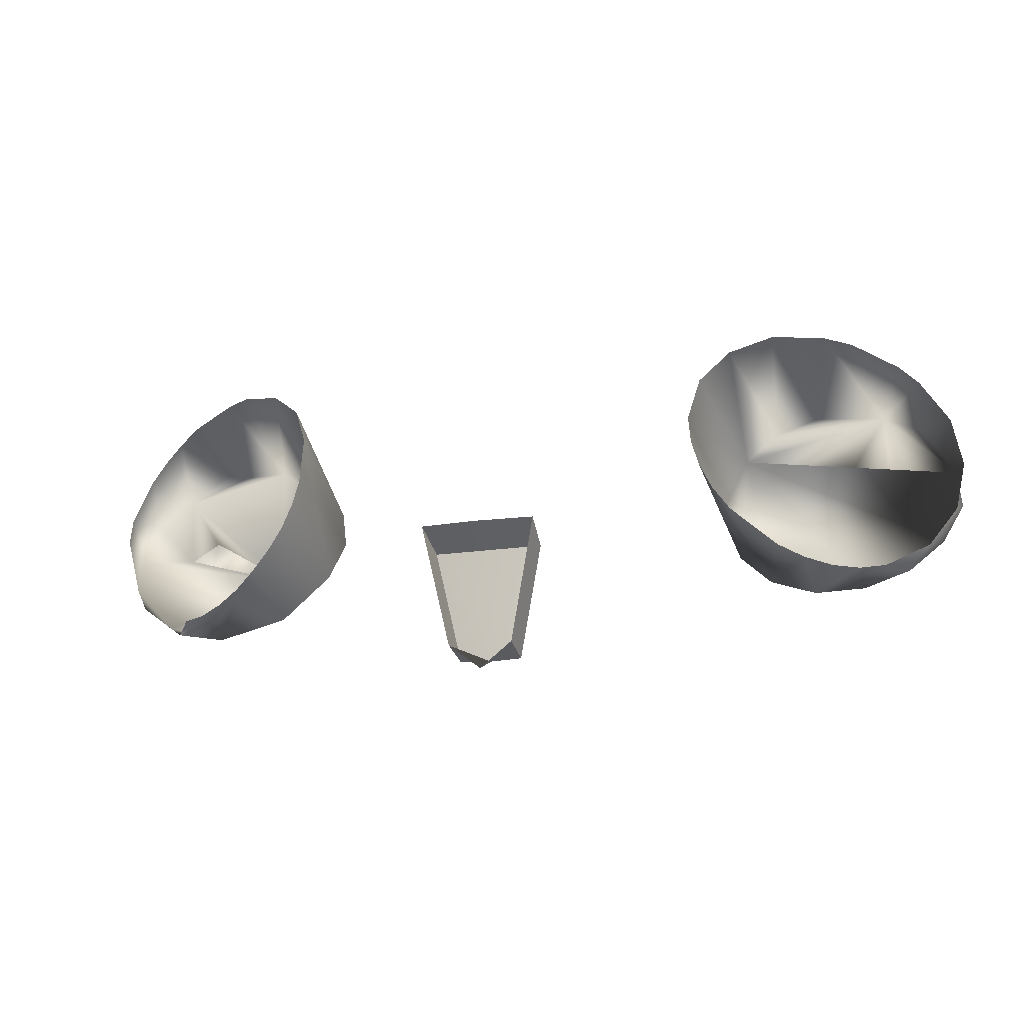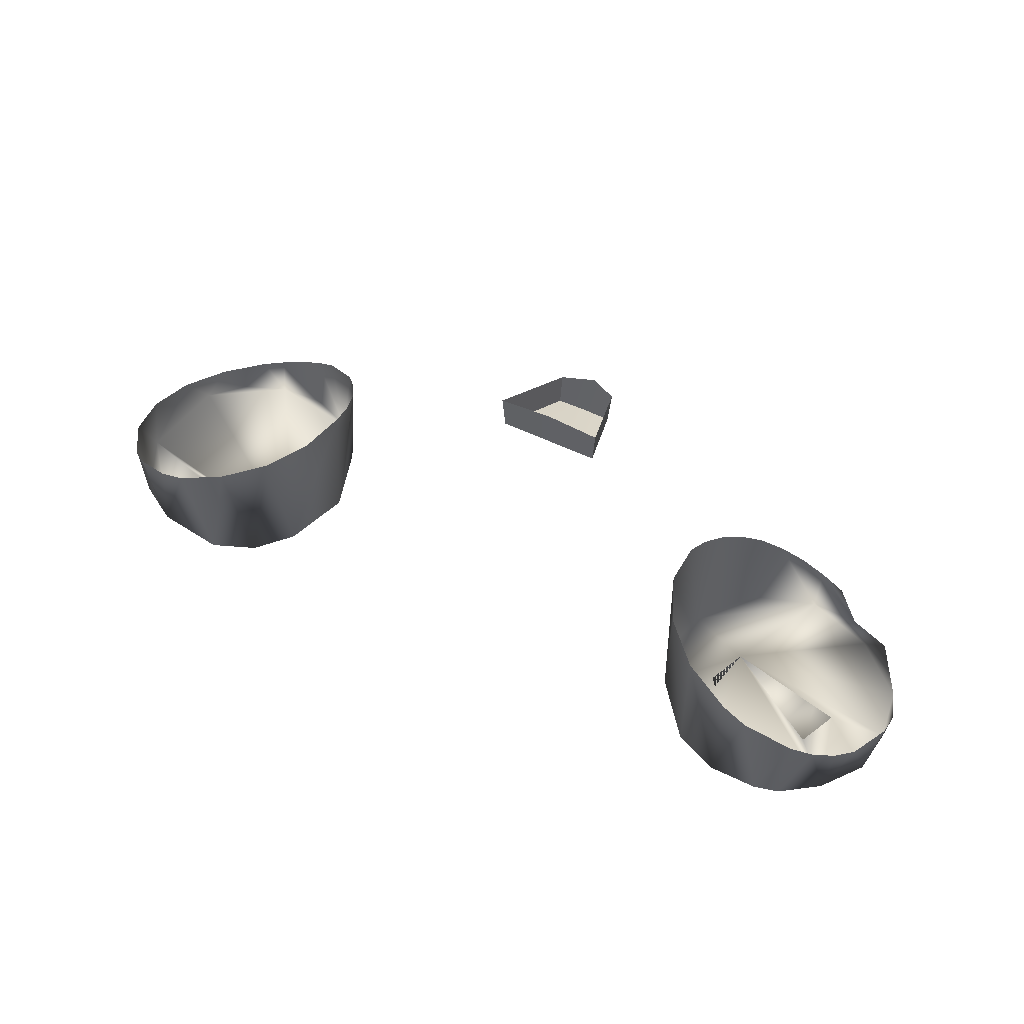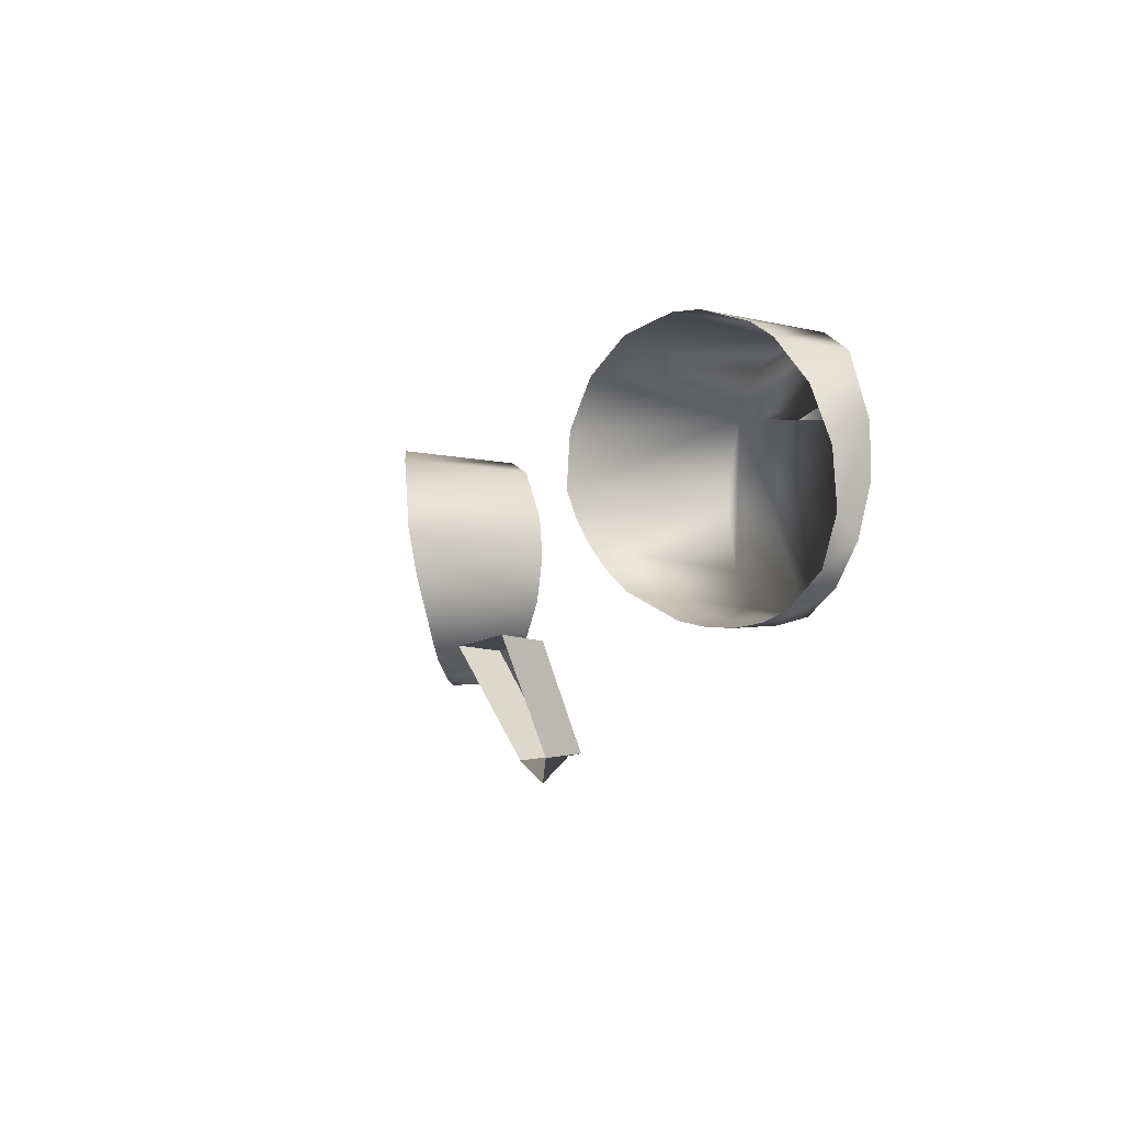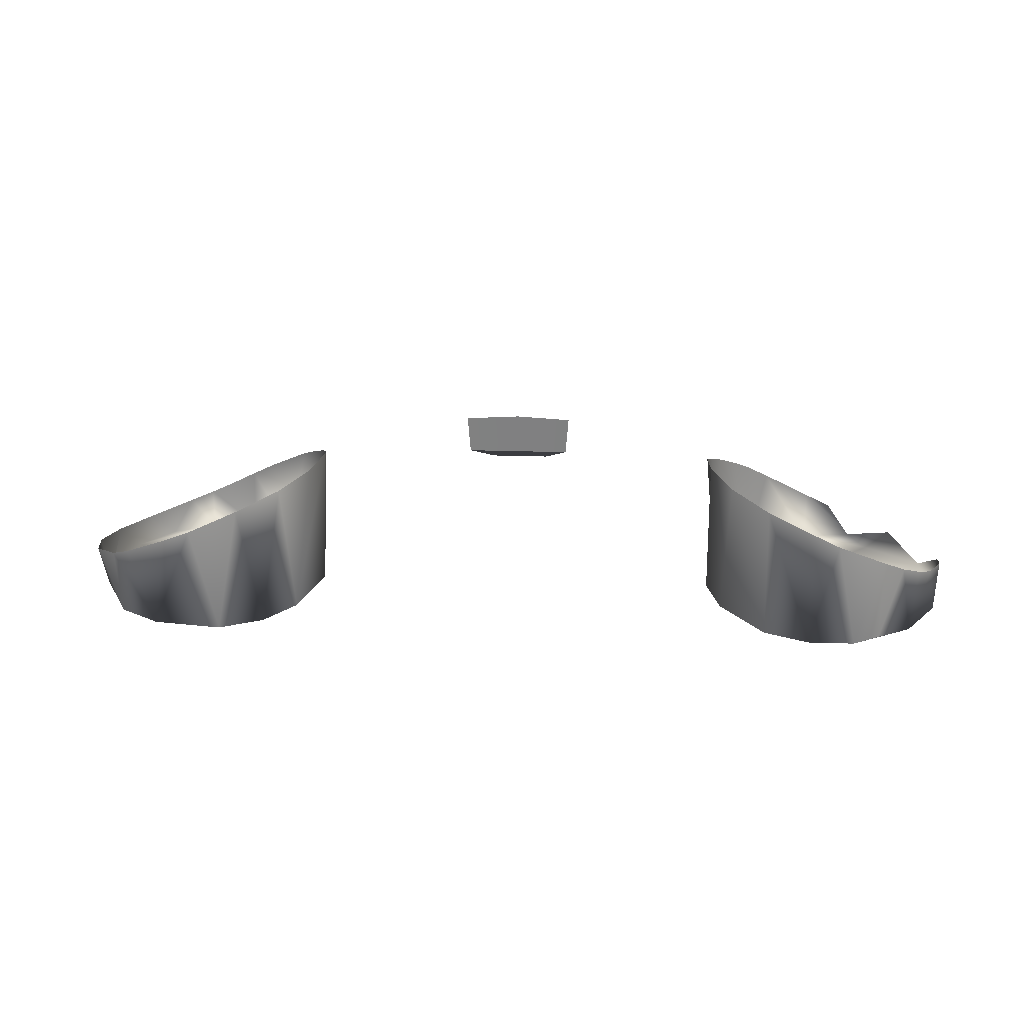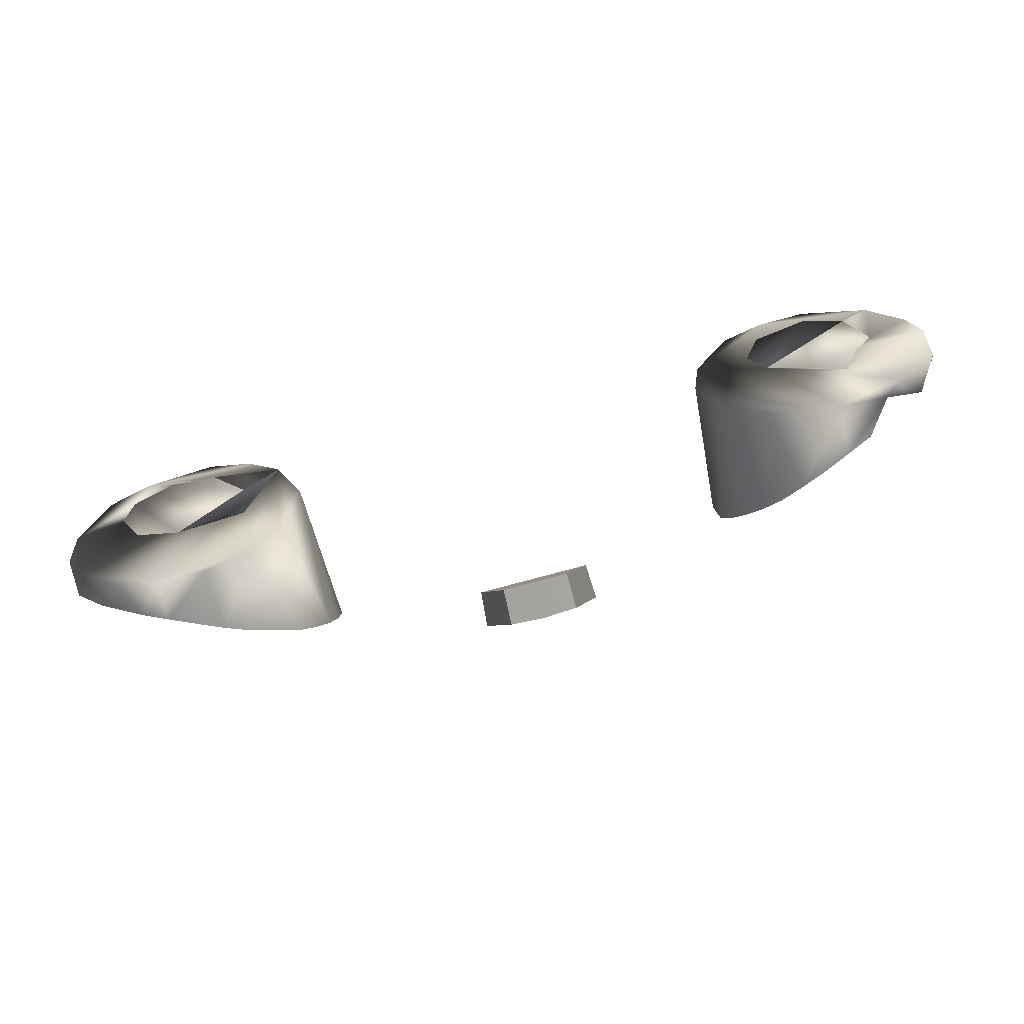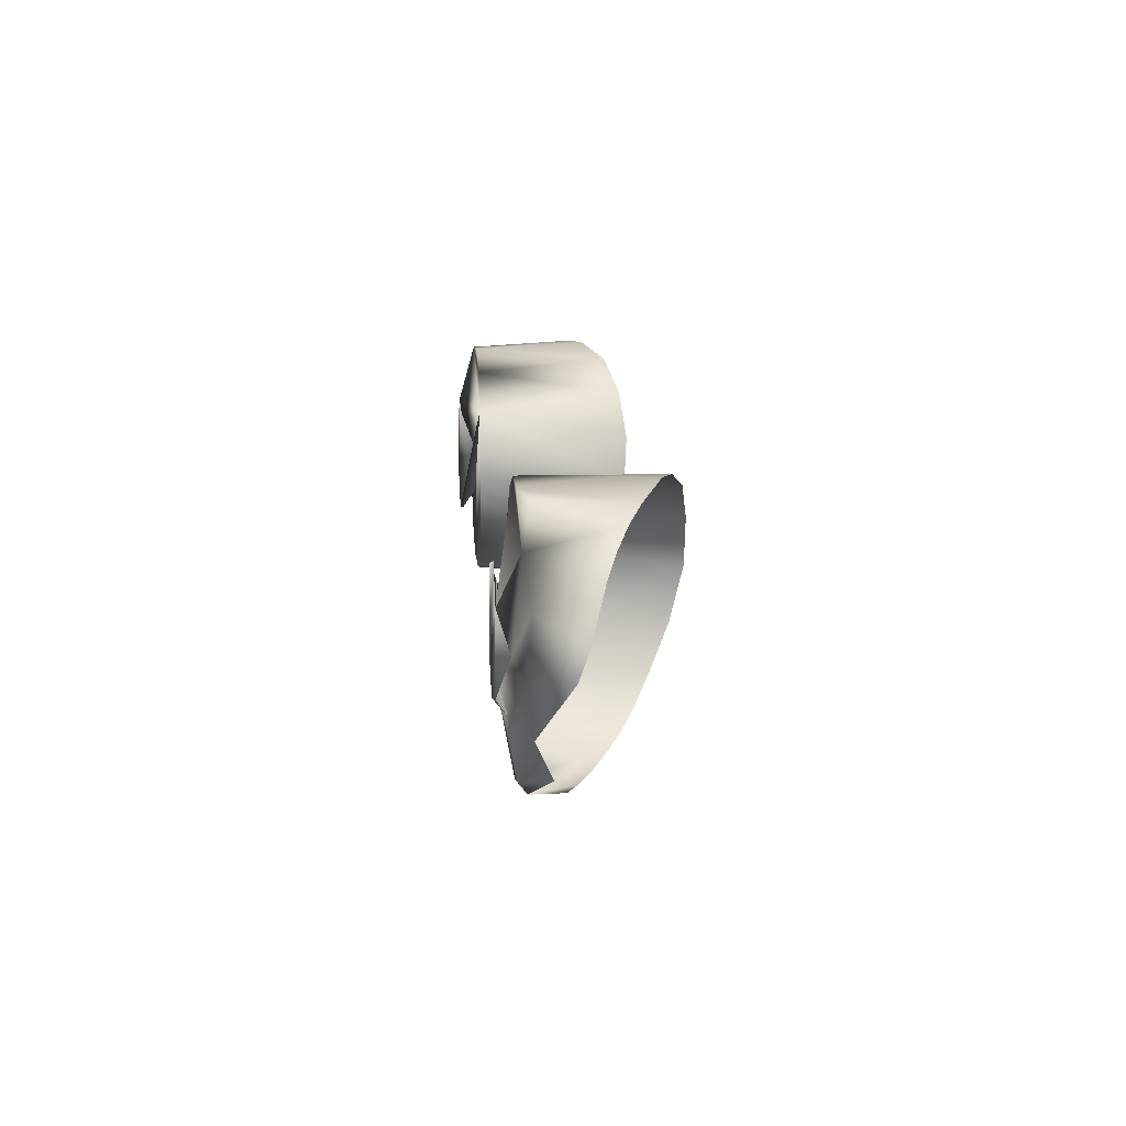
<metadata>
{"format":"obj","ext":"obj","renderer":"f3d","projection":"perspective","resolution":1024,"background":"white","views":[{"elev":-44.3,"azim":15.8,"up":"+Y"},{"elev":54.3,"azim":-160.7,"up":"+Z"},{"elev":-16.3,"azim":67.1,"up":"+Y"},{"elev":27.5,"azim":174.8,"up":"+Z"},{"elev":-61.2,"azim":-167.7,"up":"+Y"},{"elev":23.0,"azim":-94.9,"up":"+Y"}]}
</metadata>
<code>
o Teal
v 0.3143 3.102 0.2835
v 0.3132 3.117 0.2838
v 0.3186 3.131 0.2828
v 0.3627 3.144 0.2768
v 0.3834 3.127 0.2768
v 0.3869 3.107 0.2764
v 0.3737 3.084 0.2759
v 0.3479 3.077 0.2757
v 0.3285 3.085 0.2764
v 0.3365 3.143 0.277
v -0.066 3.17 0.2825
v -0.04673 3.131 0.2817
v -0.03027 3.2 0.2771
v -0.05303 3.187 0.2765
v -0.05524 3.144 0.2759
v -0.02511 3.13 0.2757
v -0.001213 3.142 0.276
v -0.000132 3.186 0.2769
v 0.1864 3.065 0.3681
v 0.1644 3.007 0.3343
v 0.1846 3.064 0.3445
v 0.1644 3.01 0.3141
v 0.1448 2.997 0.3278
v 0.1537 3.069 0.3697
v 0.1211 3.074 0.3681
v 0.1282 3.012 0.3343
v 0.1227 3.073 0.3445
v 0.1467 3.012 0.3137
v 0.1292 3.015 0.3141
v 0.3143 3.102 0.2835
v 0.3132 3.117 0.2838
v 0.3186 3.131 0.2828
v 0.3858 3.17 0.2871
v 0.4072 3.153 0.2871
v 0.4203 3.115 0.2861
v 0.4197 3.088 0.2865
v 0.405 3.065 0.2852
v 0.3835 3.048 0.2848
v 0.3573 3.041 0.2846
v 0.3298 3.044 0.2853
v 0.3057 3.058 0.2855
v 0.2898 3.081 0.2852
v 0.2828 3.121 0.2861
v 0.3004 3.157 0.2866
v 0.3207 3.174 0.2873
v 0.347 3.181 0.2875
v 0.3627 3.144 0.2768
v 0.3834 3.127 0.2768
v 0.3869 3.107 0.2764
v 0.3737 3.084 0.2759
v 0.3479 3.077 0.2757
v 0.3285 3.085 0.2764
v 0.3365 3.143 0.277
v -0.066 3.17 0.2825
v -0.04673 3.131 0.2817
v 0.01071 3.167 0.2826
v -0.03292 3.234 0.2875
v -0.04734 3.235 0.2921
v -0.07073 3.22 0.2871
v -0.09126 3.201 0.2897
v -0.09841 3.174 0.2867
v -0.09833 3.146 0.2901
v -0.07336 3.112 0.2848
v -0.06386 3.101 0.2892
v -0.03648 3.094 0.2853
v 0.003632 3.102 0.2848
v 0.03168 3.13 0.2853
v 0.04153 3.155 0.2861
v 0.03807 3.182 0.2864
v 0.01783 3.217 0.2873
v -0.00588 3.231 0.2875
v -0.03027 3.2 0.2771
v -0.05303 3.187 0.2765
v -0.05524 3.144 0.2759
v -0.02511 3.13 0.2757
v -0.001213 3.142 0.276
v -0.000132 3.186 0.2769
v -0.008622 3.09 0.3301
v 0.3605 3.179 0.3527
v -0.03696 3.09 0.3141
v 0.3573 3.036 0.3079
v 0.004689 3.095 0.3388
v -0.005426 3.229 0.359
v 0.3429 3.037 0.3141
v -0.04774 3.232 0.3403
v -0.01937 3.233 0.3527
v 0.01674 3.102 0.3463
v -0.02269 3.089 0.3218
v 0.3289 3.039 0.3218
v 0.3064 3.164 0.3702
v 0.02708 3.111 0.3532
v -0.06106 3.227 0.3332
v 0.2877 3.143 0.3729
v 0.376 3.176 0.3461
v 0.03528 3.122 0.3598
v 0.3157 3.045 0.3301
v 0.3715 3.039 0.3035
v 0.01935 3.214 0.3675
v 0.04104 3.135 0.3658
v -0.07313 3.22 0.3269
v 0.4224 3.128 0.317
v 0.3995 3.163 0.3332
v 0.2939 3.063 0.3464
v -0.08347 3.211 0.3215
v 0.4095 3.153 0.3269
v 0.2862 3.075 0.3532
v 0.04448 3.163 0.3727
v 0.281 3.088 0.3598
v 0.2785 3.102 0.3658
v 0.03687 3.191 0.3721
v 0.4157 3.073 0.3017
v -0.09748 3.187 0.3134
v 0.2788 3.116 0.3709
v 0.397 3.052 0.2994
v 0.4246 3.1 0.3082
v -0.1006 3.173 0.3082
v 0.332 3.177 0.3639
v -0.08557 3.119 0.2993
v -0.05091 3.094 0.3079
f 7 6 5
f 11 15 14
f 28 29 26 23 20 22
f 25 27 21 19 24
f 12 16 15
f 20 19 21 22
f 26 29 27 25
f 8 7 5 4 3 2 1 9
f 13 14 15 16 17 18
f 27 29 28 22 21
f 3 4 10
f 48 35 33 47
f 66 67 65
f 45 33 46
f 41 40 39
f 44 42 41 39 37 35 48 49 50 51 52 30 31 32 53 47 33 45
f 54 73 59 60 61
f 65 63 64
f 69 67 68
f 39 38 37
f 44 43 42
f 56 77 76
f 76 75 55 74 54 61 62 63 65 67 69 71 59 73 72 77 56
f 46 79 117
f 79 46 33 94
f 44 45 90
f 94 33 102
f 105 102 33 34
f 105 34 101
f 101 34 35
f 35 115 101
f 35 36 111 115
f 111 36 37
f 111 37 114
f 37 38 114
f 38 97 114
f 38 39 97
f 39 81 97
f 40 84 81 39
f 84 40 89
f 89 40 41 96
f 96 41 103
f 103 41 42
f 103 42 106
f 106 42 108
f 108 42 43 109
f 109 43 113
f 113 43 44 93
f 93 44 90
f 45 117 90
f 45 46 117
f 86 57 71 83
f 85 57 86
f 98 70 110
f 85 58 57
f 92 59 58 85
f 100 59 92
f 104 60 59 100
f 112 60 104
f 112 61 60
f 116 61 112
f 62 61 116
f 118 63 62
f 64 63 118
f 80 65 64 119
f 88 65 80
f 78 66 65 88
f 82 66 78
f 87 66 82
f 91 67 66 87
f 95 67 91
f 99 67 95
f 107 68 67 99
f 107 69 68
f 110 69 107
f 110 70 69
f 98 71 70
f 83 71 98
f 35 34 33
f 70 71 69
f 57 58 59 71
f 35 37 36

</code>
